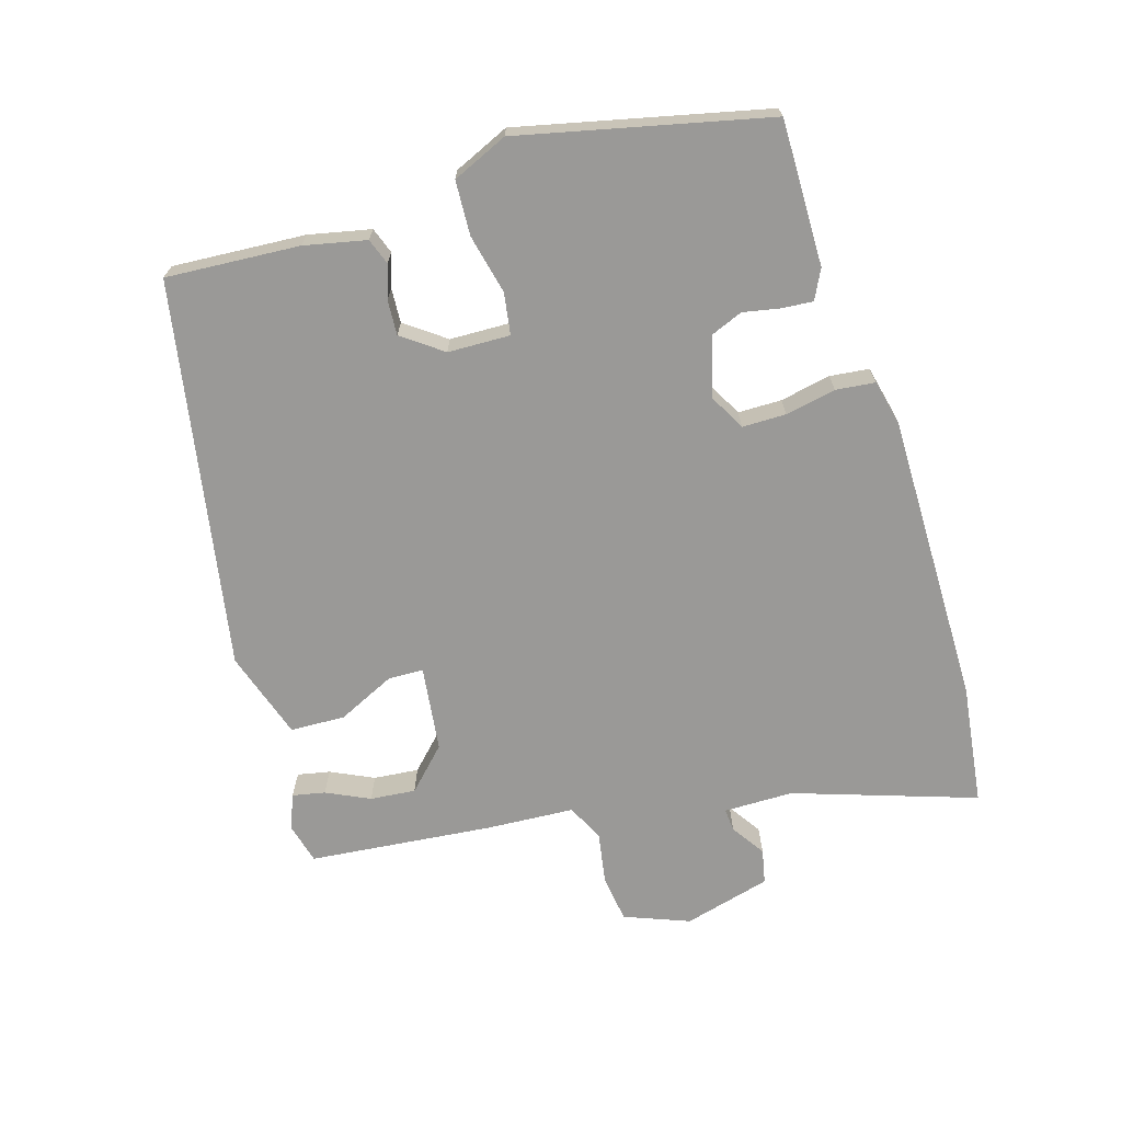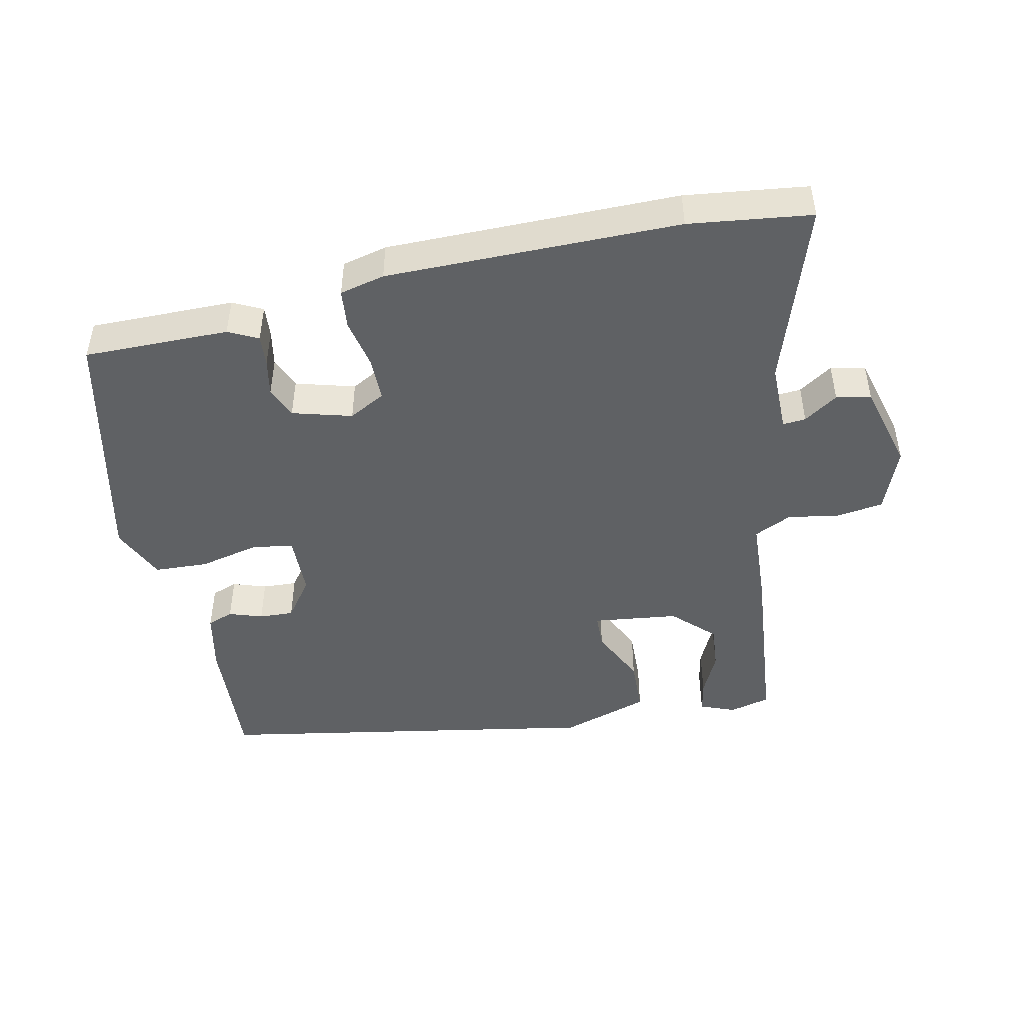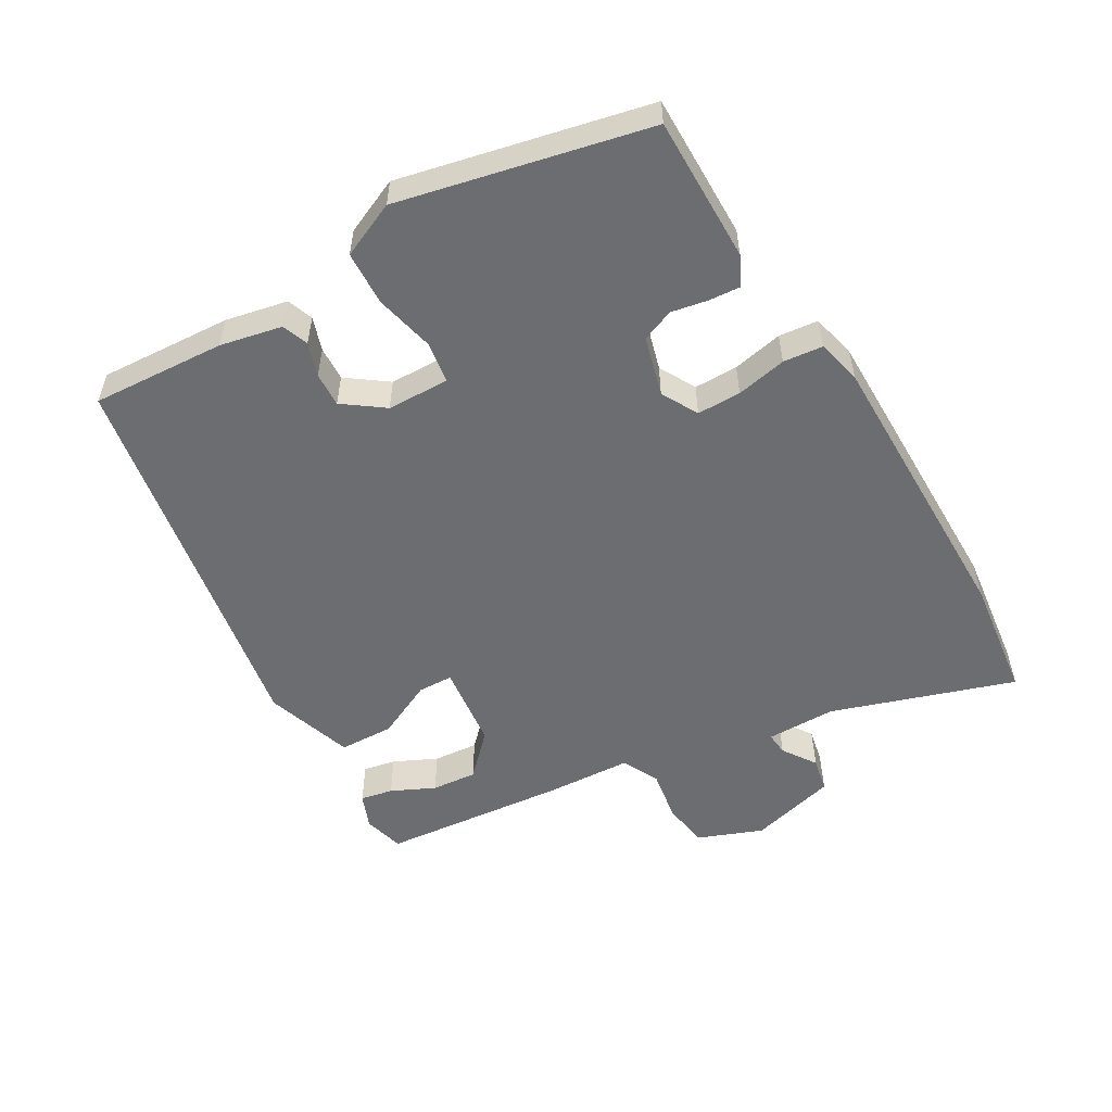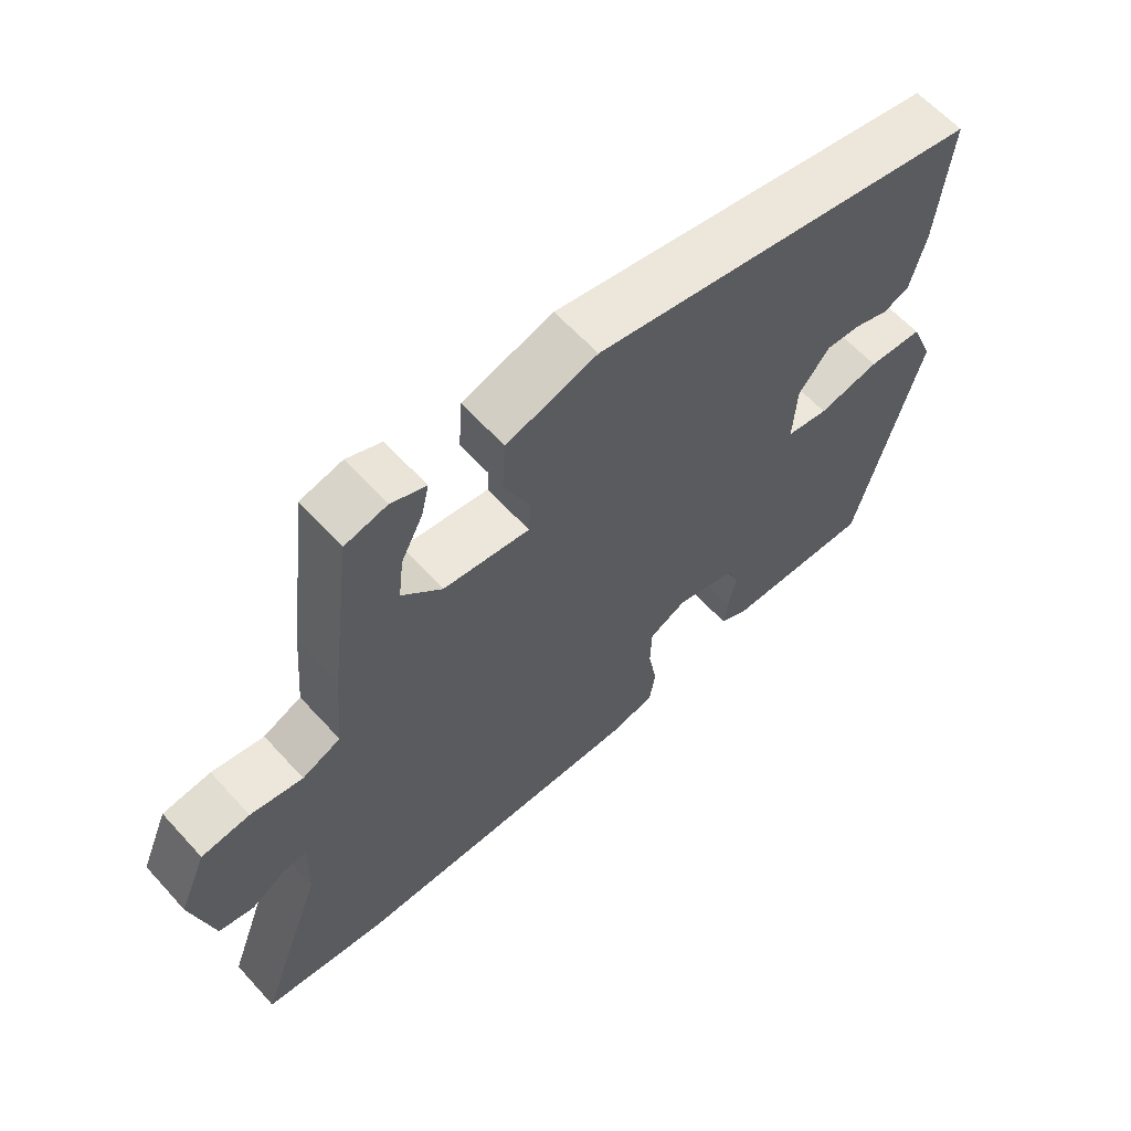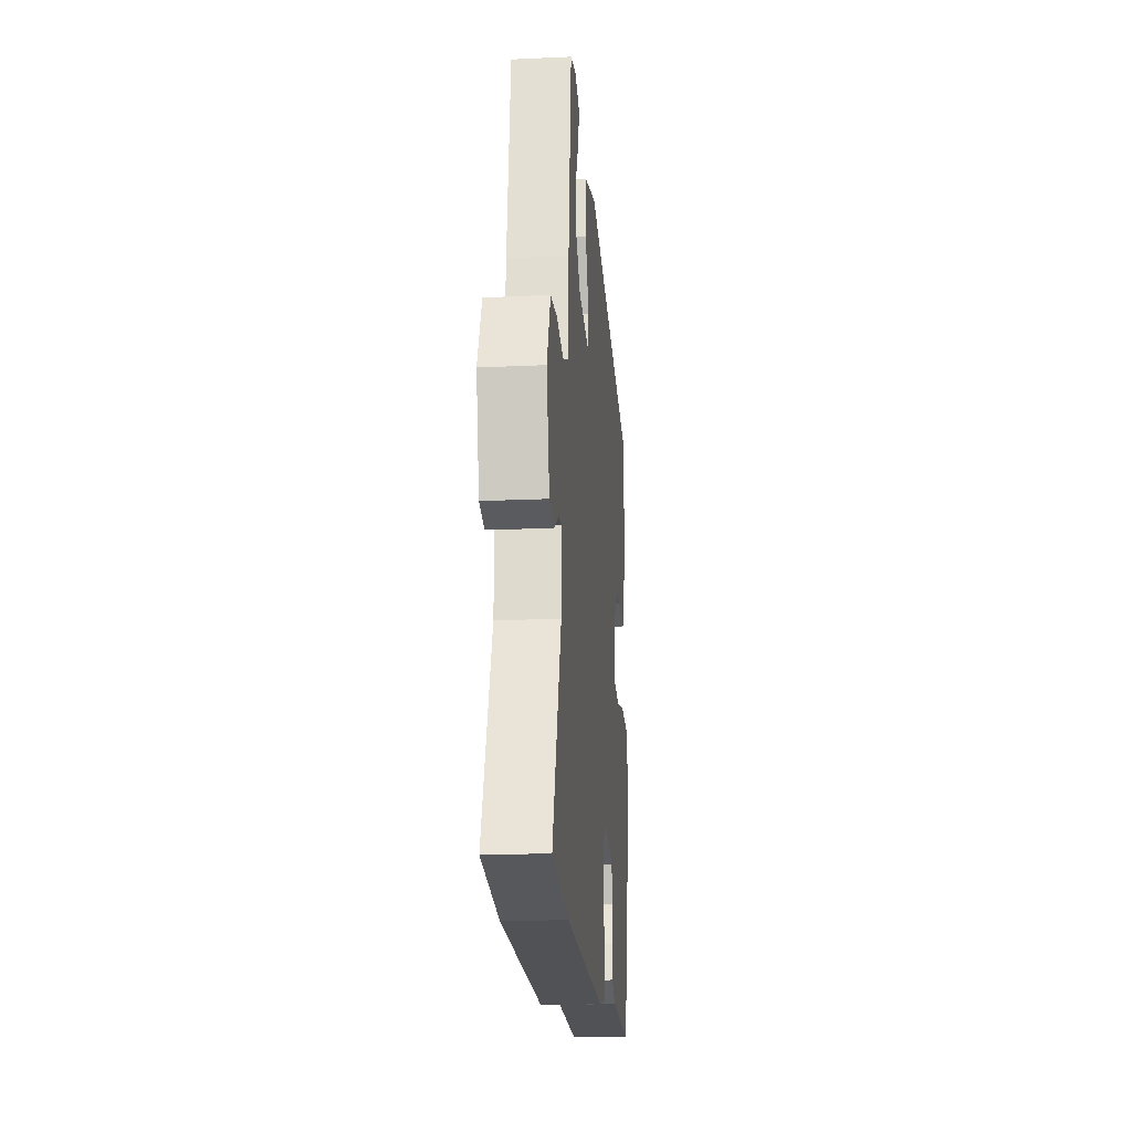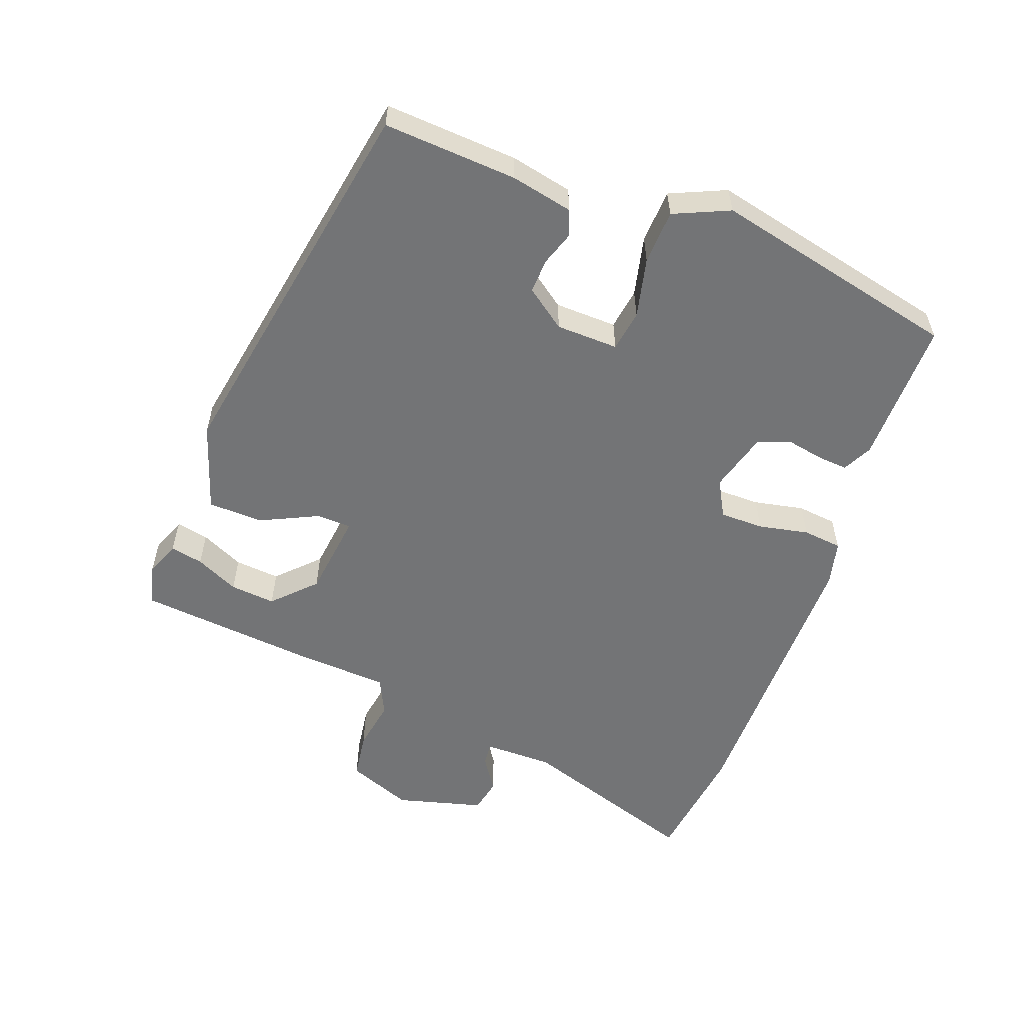
<metadata>
{"format":"obj","ext":"obj","renderer":"f3d","projection":"perspective","resolution":1024,"background":"white","views":[{"elev":-69.0,"azim":108.4,"up":"+Y"},{"elev":-46.6,"azim":-166.3,"up":"+Y"},{"elev":-54.0,"azim":122.0,"up":"+Y"},{"elev":62.1,"azim":-42.2,"up":"+Z"},{"elev":-19.2,"azim":-85.0,"up":"+Z"},{"elev":-56.2,"azim":71.3,"up":"+Y"}]}
</metadata>
<code>
v -0.464 0.07 -0.506
v -0.644 0.07 -0.478
v -0.547 0.07 -0.211
v -0.544 0.07 -0.108
v -0.578 0.07 -0.11
v -0.629 0.07 -0.142
v -0.68 0.07 -0.13
v -0.711 0.07 0
v -0.671 0.07 0.095
v -0.601 0.07 0.103
v -0.525 0.07 0.088
v -0.469 0.07 0.113
v -0.458 0.07 0.243
v -0.424 0.07 0.515
v -0.363 0.07 0.529
v -0.312 0.07 0.507
v -0.323 0.07 0.459
v -0.355 0.07 0.396
v -0.363 0.07 0.329
v -0.305 0.07 0.269
v -0.179 0.07 0.25
v -0.176 0.07 0.302
v -0.214 0.07 0.388
v -0.209 0.07 0.469
v -0.077 0.07 0.508
v 0.492 0.07 0.39
v 0.474 0.07 0.193
v 0.452 0.07 0.102
v 0.413 0.07 0.089
v 0.364 0.07 0.107
v 0.313 0.07 0.111
v 0.268 0.07 0.053
v 0.263 0.07 -0.039
v 0.324 0.07 -0.05
v 0.413 0.07 -0.032
v 0.493 0.07 -0.038
v 0.527 0.07 -0.121
v 0.434 0.07 -0.485
v 0.219 0.07 -0.477
v 0.176 0.07 -0.454
v 0.181 0.07 -0.408
v 0.193 0.07 -0.354
v 0.175 0.07 -0.306
v 0.088 0.07 -0.279
v 0.033 0.07 -0.307
v 0.031 0.07 -0.372
v 0.044 0.07 -0.447
v 0.036 0.07 -0.505
v -0.031 0.07 -0.519
v -0.464 0 -0.506
v -0.644 0 -0.478
v -0.547 0 -0.211
v -0.544 0 -0.108
v -0.578 0 -0.11
v -0.629 0 -0.142
v -0.68 0 -0.13
v -0.711 0 0
v -0.671 0 0.095
v -0.601 0 0.103
v -0.525 0 0.088
v -0.469 0 0.113
v -0.458 0 0.243
v -0.424 0 0.515
v -0.363 0 0.529
v -0.312 0 0.507
v -0.323 0 0.459
v -0.355 0 0.396
v -0.363 0 0.329
v -0.305 0 0.269
v -0.179 0 0.25
v -0.176 0 0.302
v -0.214 0 0.388
v -0.209 0 0.469
v -0.077 0 0.508
v 0.492 0 0.39
v 0.474 0 0.193
v 0.452 0 0.102
v 0.413 0 0.089
v 0.364 0 0.107
v 0.313 0 0.111
v 0.268 0 0.053
v 0.263 0 -0.039
v 0.324 0 -0.05
v 0.413 0 -0.032
v 0.493 0 -0.038
v 0.527 0 -0.121
v 0.434 0 -0.485
v 0.219 0 -0.477
v 0.176 0 -0.454
v 0.181 0 -0.408
v 0.193 0 -0.354
v 0.175 0 -0.306
v 0.088 0 -0.279
v 0.033 0 -0.307
v 0.031 0 -0.372
v 0.044 0 -0.447
v 0.036 0 -0.505
v -0.031 0 -0.519
f 1 2 3
f 49 1 3
f 48 49 3
f 47 48 3
f 46 47 3
f 45 46 3 4
f 44 45 4
f 40 41 42
f 39 40 42
f 38 39 42
f 37 38 42
f 36 37 42
f 35 36 42
f 34 35 42
f 33 34 42 43
f 32 33 43 44
f 28 29 30
f 27 28 30
f 26 27 30
f 25 26 30
f 24 25 30
f 23 24 30
f 22 23 30 31
f 21 22 31 32
f 16 17 18
f 15 16 18
f 14 15 18
f 13 14 18
f 12 13 18 19
f 9 10 11
f 8 9 11
f 7 8 11
f 6 7 11
f 5 6 11
f 4 5 11 12
f 44 4 12
f 32 44 12
f 21 32 12
f 20 21 12
f 12 19 20
f 52 51 50
f 52 50 98
f 52 98 97
f 52 97 96
f 52 96 95
f 53 52 95 94
f 53 94 93
f 91 90 89
f 91 89 88
f 91 88 87
f 91 87 86
f 91 86 85
f 91 85 84
f 91 84 83
f 92 91 83 82
f 93 92 82 81
f 79 78 77
f 79 77 76
f 79 76 75
f 79 75 74
f 79 74 73
f 79 73 72
f 80 79 72 71
f 81 80 71 70
f 67 66 65
f 67 65 64
f 67 64 63
f 67 63 62
f 68 67 62 61
f 60 59 58
f 60 58 57
f 60 57 56
f 60 56 55
f 60 55 54
f 61 60 54 53
f 61 53 93
f 61 93 81
f 61 81 70
f 61 70 69
f 69 68 61
f 1 50 51 2
f 2 51 52 3
f 3 52 53 4
f 4 53 54 5
f 5 54 55 6
f 6 55 56 7
f 7 56 57 8
f 8 57 58 9
f 9 58 59 10
f 10 59 60 11
f 11 60 61 12
f 12 61 62 13
f 13 62 63 14
f 14 63 64 15
f 15 64 65 16
f 16 65 66 17
f 17 66 67 18
f 18 67 68 19
f 19 68 69 20
f 20 69 70 21
f 21 70 71 22
f 22 71 72 23
f 23 72 73 24
f 24 73 74 25
f 25 74 75 26
f 26 75 76 27
f 27 76 77 28
f 28 77 78 29
f 29 78 79 30
f 30 79 80 31
f 31 80 81 32
f 32 81 82 33
f 33 82 83 34
f 34 83 84 35
f 35 84 85 36
f 36 85 86 37
f 37 86 87 38
f 38 87 88 39
f 39 88 89 40
f 40 89 90 41
f 41 90 91 42
f 42 91 92 43
f 43 92 93 44
f 44 93 94 45
f 45 94 95 46
f 46 95 96 47
f 47 96 97 48
f 48 97 98 49
f 49 98 50 1

</code>
